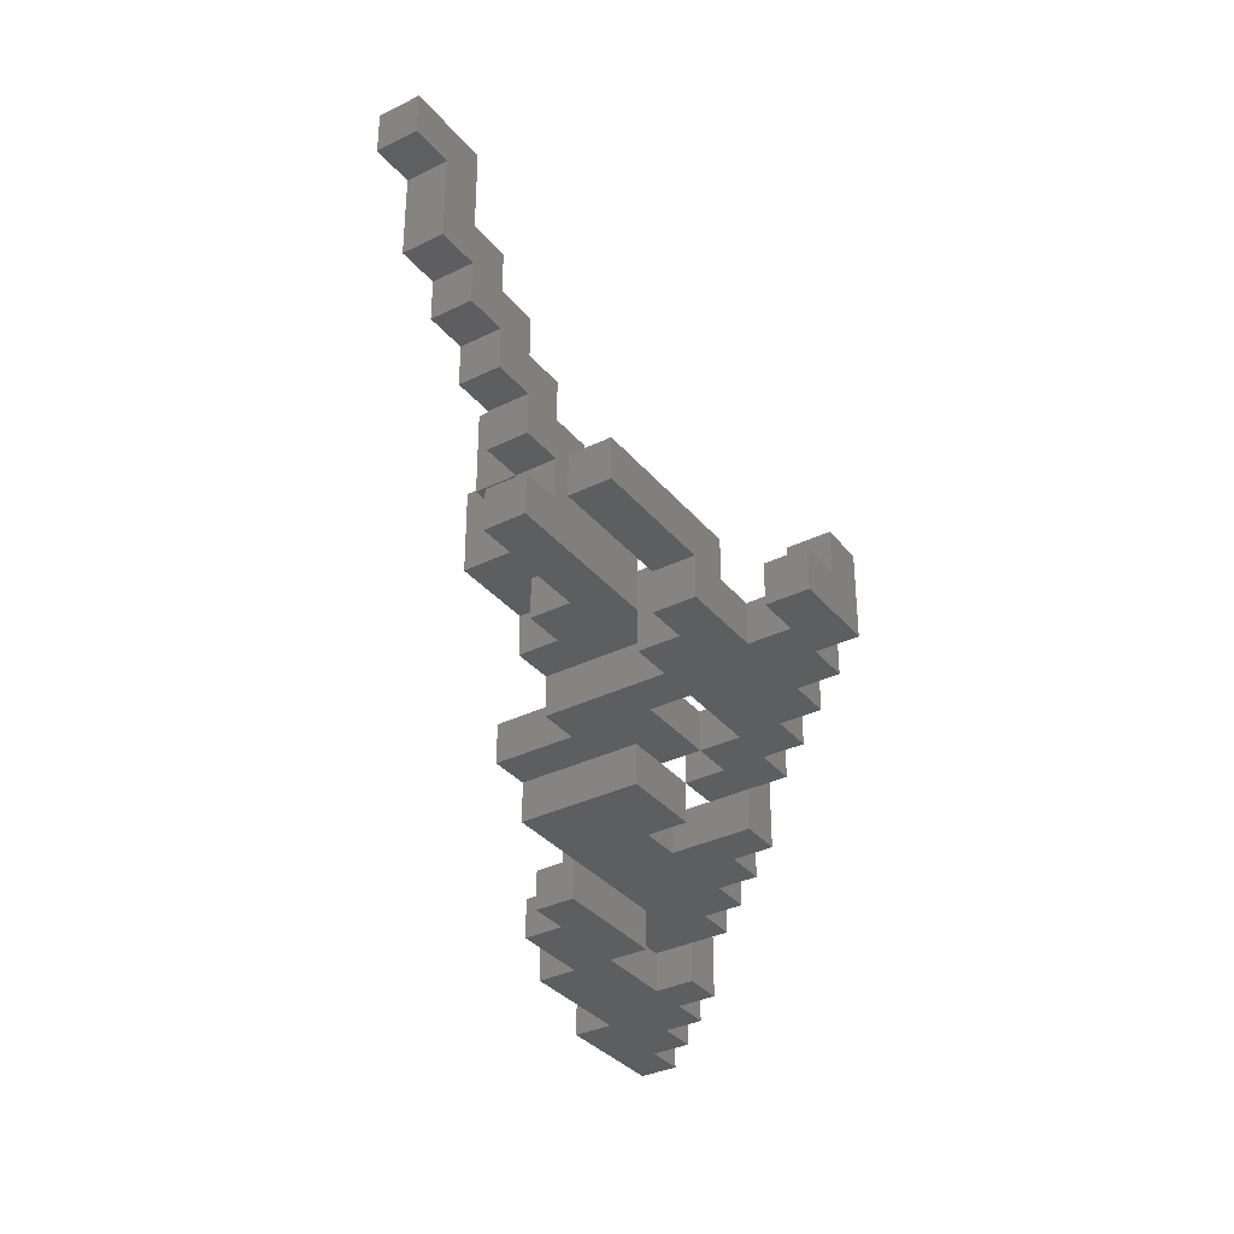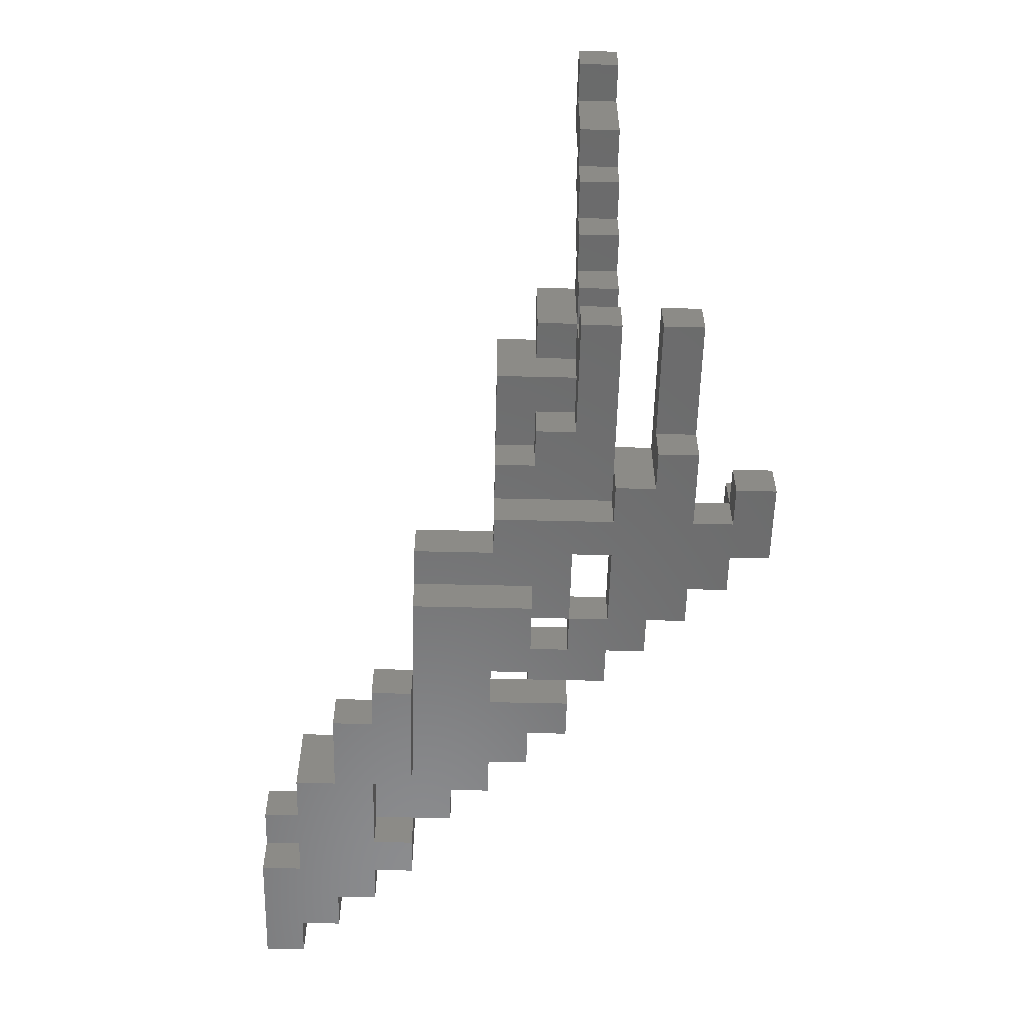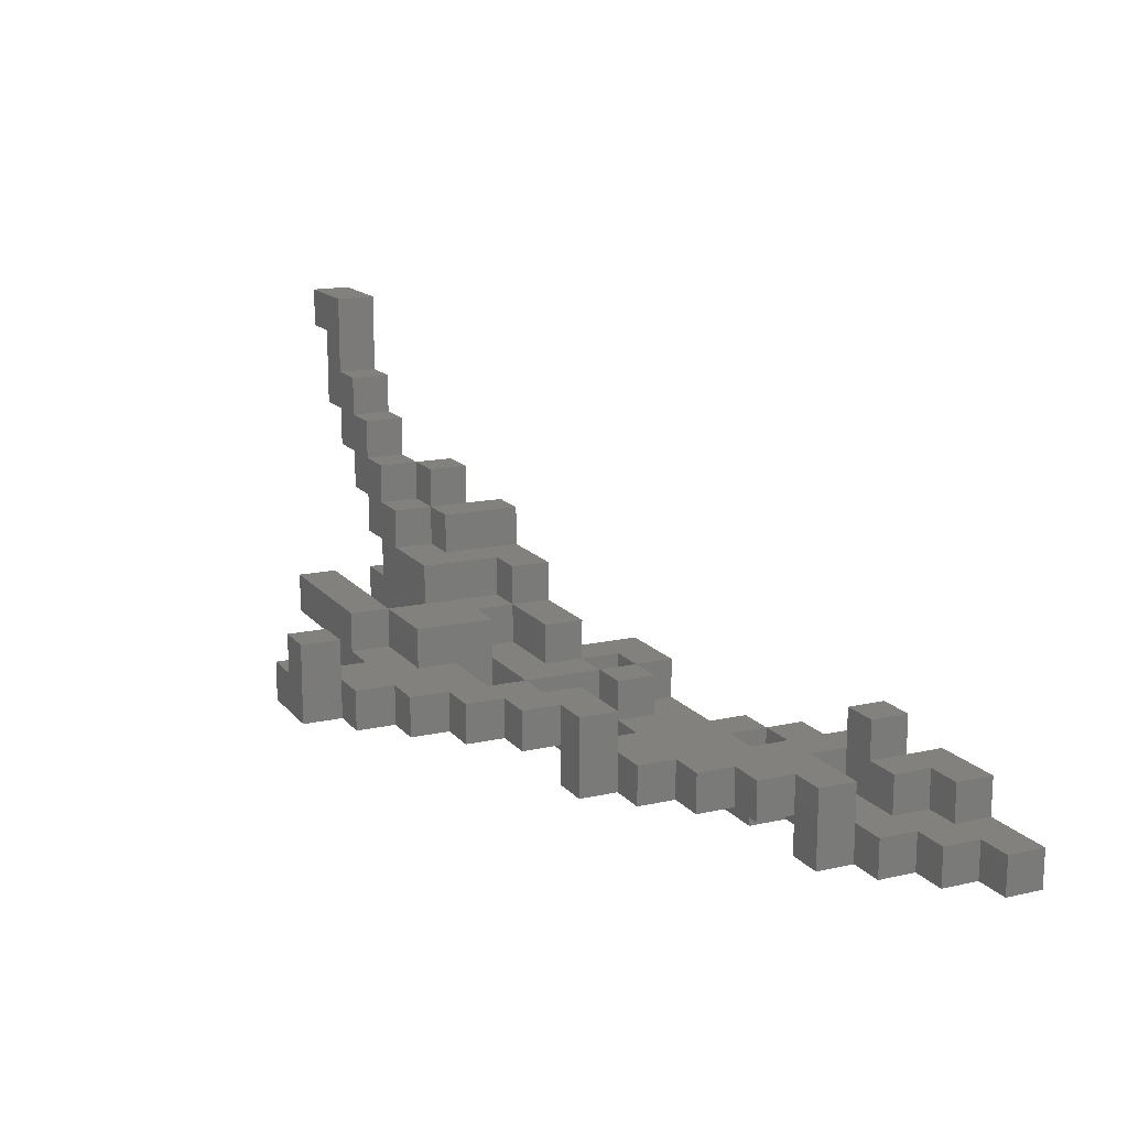
<metadata>
{"format":"stl","ext":"stl","renderer":"f3d","projection":"perspective","resolution":1024,"background":"white","views":[{"elev":-34.4,"azim":-56.5,"up":"+Y"},{"elev":-57.4,"azim":-91.4,"up":"+Y"},{"elev":15.3,"azim":64.7,"up":"+Y"}]}
</metadata>
<code>
# stl→obj: 369 verts, 780 faces
v 0 32 -13
v 0 31 -13
v 1 31 -13
v 1 32 -13
v 1 31 -14
v 0 31 -14
v 0 32 -14
v 1 32 -14
v 1 30 -13
v 1 29 -13
v 2 29 -13
v 2 30 -13
v 2 29 -14
v 1 29 -14
v 1 30 -14
v 2 30 -14
v 2 31 -13
v 2 31 -14
v 2 32 -13
v 2 32 -14
v 2 28 -13
v 3 28 -13
v 3 29 -13
v 3 28 -14
v 2 28 -14
v 3 29 -14
v 3 30 -13
v 3 30 -14
v 3 27 -13
v 4 27 -13
v 4 28 -13
v 4 27 -14
v 3 27 -14
v 4 28 -14
v 4 29 -13
v 4 29 -14
v 4 25 -11
v 4 24 -11
v 5 24 -11
v 5 25 -11
v 5 24 -12
v 4 24 -12
v 4 25 -12
v 5 25 -12
v 4 25 -13
v 4 24 -13
v 5 24 -13
v 5 25 -13
v 5 24 -14
v 4 24 -14
v 4 25 -14
v 5 25 -14
v 4 26 -13
v 5 26 -13
v 5 27 -13
v 5 26 -14
v 4 26 -14
v 5 27 -14
v 5 28 -13
v 5 28 -14
v 6 24 -11
v 6 25 -11
v 6 24 -12
v 6 25 -12
v 6 24 -13
v 6 25 -13
v 6 24 -14
v 6 25 -14
v 6 26 -13
v 6 26 -14
v 6 27 -13
v 6 27 -14
v 6 26 -15
v 5 26 -15
v 5 27 -15
v 6 27 -15
v 6 28 -14
v 5 28 -15
v 6 28 -15
v 7 24 -11
v 7 25 -11
v 7 24 -12
v 7 25 -12
v 7 24 -13
v 7 25 -13
v 7 24 -14
v 7 25 -14
v 7 26 -13
v 7 26 -14
v 6 25 -15
v 7 25 -15
v 7 27 -14
v 7 26 -15
v 7 27 -15
v 7 25 -16
v 6 25 -16
v 6 26 -16
v 7 26 -16
v 6 27 -16
v 7 27 -16
v 7 23 -11
v 8 23 -11
v 8 24 -11
v 8 23 -12
v 7 23 -12
v 8 24 -12
v 8 25 -11
v 8 25 -12
v 8 24 -13
v 8 25 -13
v 8 24 -14
v 8 26 -13
v 8 25 -14
v 8 26 -14
v 8 24 -15
v 7 24 -15
v 8 25 -15
v 8 26 -15
v 8 25 -16
v 8 26 -16
v 8 24 -9
v 8 23 -9
v 9 23 -9
v 9 24 -9
v 9 23 -10
v 8 23 -10
v 8 24 -10
v 9 24 -10
v 9 23 -11
v 9 24 -11
v 9 23 -12
v 9 24 -12
v 9 23 -13
v 8 23 -13
v 9 24 -13
v 9 25 -12
v 9 25 -13
v 9 24 -14
v 9 25 -14
v 9 24 -15
v 9 25 -15
v 9 24 -16
v 8 24 -16
v 9 25 -16
v 9 26 -15
v 9 26 -16
v 10 23 -9
v 10 24 -9
v 10 23 -10
v 10 24 -10
v 9 25 -9
v 10 25 -9
v 9 25 -10
v 10 25 -10
v 10 23 -11
v 10 24 -11
v 10 23 -12
v 10 24 -12
v 10 23 -13
v 10 25 -12
v 10 24 -13
v 10 25 -13
v 9 23 -14
v 10 23 -14
v 10 24 -14
v 10 25 -14
v 9 23 -15
v 10 23 -15
v 10 24 -15
v 10 23 -16
v 9 23 -16
v 10 24 -16
v 10 25 -15
v 10 25 -16
v 11 23 -10
v 11 24 -10
v 11 23 -11
v 11 24 -11
v 11 23 -12
v 11 24 -12
v 11 23 -13
v 11 24 -13
v 11 23 -14
v 11 24 -14
v 11 23 -15
v 11 24 -15
v 11 23 -16
v 11 25 -15
v 11 24 -16
v 11 25 -16
v 10 23 -17
v 10 24 -17
v 11 23 -17
v 11 24 -17
v 11 23 -18
v 10 23 -18
v 10 24 -18
v 11 24 -18
v 12 23 -11
v 12 24 -11
v 12 23 -12
v 12 24 -12
v 12 23 -13
v 12 24 -13
v 12 23 -14
v 12 24 -14
v 12 23 -15
v 12 24 -15
v 11 22 -15
v 12 22 -15
v 11 22 -16
v 12 22 -16
v 12 23 -16
v 12 24 -16
v 11 22 -17
v 12 22 -17
v 12 23 -17
v 12 22 -18
v 11 22 -18
v 12 23 -18
v 12 24 -17
v 12 24 -18
v 13 23 -12
v 13 24 -12
v 13 23 -13
v 13 24 -13
v 13 23 -14
v 13 24 -14
v 13 22 -15
v 13 23 -15
v 13 22 -16
v 13 23 -16
v 13 22 -17
v 13 24 -16
v 13 23 -17
v 13 24 -17
v 13 22 -18
v 13 23 -18
v 14 23 -13
v 14 24 -13
v 14 23 -14
v 14 24 -14
v 14 23 -15
v 13 24 -15
v 14 24 -15
v 14 22 -16
v 14 23 -16
v 14 22 -17
v 14 23 -17
v 14 22 -18
v 14 23 -18
v 13 21 -18
v 14 21 -18
v 14 21 -19
v 13 21 -19
v 13 22 -19
v 14 22 -19
v 14 22 -14
v 15 22 -14
v 15 23 -14
v 14 22 -15
v 15 22 -15
v 15 23 -15
v 15 24 -14
v 15 24 -15
v 15 22 -16
v 15 23 -16
v 15 22 -17
v 15 23 -17
v 15 22 -18
v 15 23 -18
v 15 21 -18
v 15 21 -19
v 15 22 -19
v 14 23 -19
v 15 23 -19
v 15 21 -20
v 14 21 -20
v 14 22 -20
v 15 22 -20
v 16 22 -15
v 16 23 -15
v 16 22 -16
v 16 23 -16
v 16 22 -17
v 16 23 -17
v 16 22 -18
v 16 23 -18
v 16 21 -18
v 16 21 -19
v 16 22 -19
v 16 21 -20
v 16 22 -20
v 16 23 -19
v 15 23 -20
v 16 23 -20
v 17 22 -16
v 17 23 -16
v 17 22 -17
v 17 23 -17
v 17 22 -18
v 17 23 -18
v 17 22 -19
v 17 23 -19
v 17 21 -19
v 17 21 -20
v 17 22 -20
v 17 23 -20
v 17 21 -21
v 16 21 -21
v 16 22 -21
v 17 22 -21
v 16 23 -21
v 17 23 -21
v 18 22 -17
v 18 23 -17
v 18 22 -18
v 18 23 -18
v 18 22 -19
v 18 23 -19
v 18 21 -19
v 18 21 -20
v 18 22 -20
v 18 21 -21
v 18 22 -21
v 18 23 -20
v 18 23 -21
v 17 24 -20
v 18 24 -20
v 17 24 -21
v 18 24 -21
v 18 21 -18
v 19 21 -18
v 19 22 -18
v 19 21 -19
v 19 22 -19
v 19 23 -18
v 19 23 -19
v 19 21 -20
v 19 22 -20
v 19 21 -21
v 19 22 -21
v 19 23 -20
v 19 23 -21
v 19 22 -22
v 18 22 -22
v 18 23 -22
v 19 23 -22
v 20 21 -19
v 20 22 -19
v 20 21 -20
v 20 22 -20
v 20 21 -21
v 20 22 -21
v 20 21 -22
v 19 21 -22
v 20 22 -22
v 20 23 -21
v 20 23 -22
v 21 21 -20
v 21 22 -20
v 21 21 -21
v 21 22 -21
v 21 21 -22
v 21 22 -22
v 22 21 -21
v 22 22 -21
v 22 21 -22
v 22 22 -22
f 1 2 3
f 3 4 1
f 5 6 7
f 7 8 5
f 6 2 1
f 1 7 6
f 5 3 2
f 2 6 5
f 1 4 8
f 8 7 1
f 9 10 11
f 11 12 9
f 13 14 15
f 15 16 13
f 14 10 9
f 9 15 14
f 13 11 10
f 10 14 13
f 3 9 12
f 12 17 3
f 16 15 5
f 5 18 16
f 15 9 3
f 3 5 15
f 17 12 16
f 16 18 17
f 4 3 17
f 17 19 4
f 18 5 8
f 8 20 18
f 19 17 18
f 18 20 19
f 4 19 20
f 20 8 4
f 11 21 22
f 22 23 11
f 24 25 13
f 13 26 24
f 25 21 11
f 11 13 25
f 24 22 21
f 21 25 24
f 12 11 23
f 23 27 12
f 26 13 16
f 16 28 26
f 27 23 26
f 26 28 27
f 12 27 28
f 28 16 12
f 22 29 30
f 30 31 22
f 32 33 24
f 24 34 32
f 33 29 22
f 22 24 33
f 32 30 29
f 29 33 32
f 23 22 31
f 31 35 23
f 34 24 26
f 26 36 34
f 35 31 34
f 34 36 35
f 23 35 36
f 36 26 23
f 37 38 39
f 39 40 37
f 41 42 43
f 43 44 41
f 42 38 37
f 37 43 42
f 41 39 38
f 38 42 41
f 37 40 44
f 44 43 37
f 45 46 47
f 47 48 45
f 49 50 51
f 51 52 49
f 50 46 45
f 45 51 50
f 49 47 46
f 46 50 49
f 45 48 52
f 52 51 45
f 30 53 54
f 54 55 30
f 56 57 32
f 32 58 56
f 57 53 30
f 30 32 57
f 56 54 53
f 53 57 56
f 31 30 55
f 55 59 31
f 58 32 34
f 34 60 58
f 59 55 58
f 58 60 59
f 31 59 60
f 60 34 31
f 40 39 61
f 61 62 40
f 63 41 44
f 44 64 63
f 63 61 39
f 39 41 63
f 40 62 64
f 64 44 40
f 48 47 65
f 65 66 48
f 67 49 52
f 52 68 67
f 67 65 47
f 47 49 67
f 54 48 66
f 66 69 54
f 68 52 56
f 56 70 68
f 52 48 54
f 54 56 52
f 55 54 69
f 69 71 55
f 71 69 70
f 70 72 71
f 55 71 72
f 72 58 55
f 73 74 75
f 75 76 73
f 74 56 58
f 58 75 74
f 73 70 56
f 56 74 73
f 60 58 72
f 72 77 60
f 76 75 78
f 78 79 76
f 75 58 60
f 60 78 75
f 77 72 76
f 76 79 77
f 60 77 79
f 79 78 60
f 62 61 80
f 80 81 62
f 82 63 64
f 64 83 82
f 82 80 61
f 61 63 82
f 62 81 83
f 83 64 62
f 66 65 84
f 84 85 66
f 86 67 68
f 68 87 86
f 86 84 65
f 65 67 86
f 69 66 85
f 85 88 69
f 69 88 89
f 89 70 69
f 90 68 70
f 70 73 90
f 91 87 68
f 68 90 91
f 72 70 89
f 89 92 72
f 92 89 93
f 93 94 92
f 72 92 94
f 94 76 72
f 95 96 97
f 97 98 95
f 96 90 73
f 73 97 96
f 95 91 90
f 90 96 95
f 98 97 99
f 99 100 98
f 97 73 76
f 76 99 97
f 94 93 98
f 98 100 94
f 76 94 100
f 100 99 76
f 80 101 102
f 102 103 80
f 104 105 82
f 82 106 104
f 105 101 80
f 80 82 105
f 104 102 101
f 101 105 104
f 81 80 103
f 103 107 81
f 106 82 83
f 83 108 106
f 107 103 106
f 106 108 107
f 81 107 108
f 108 83 81
f 85 84 109
f 109 110 85
f 111 109 84
f 84 86 111
f 88 85 110
f 110 112 88
f 112 110 113
f 113 114 112
f 88 112 114
f 114 89 88
f 115 116 91
f 91 117 115
f 116 86 87
f 87 91 116
f 115 111 86
f 86 116 115
f 114 113 117
f 117 118 114
f 89 114 118
f 118 93 89
f 119 95 98
f 98 120 119
f 119 117 91
f 91 95 119
f 93 118 120
f 120 98 93
f 121 122 123
f 123 124 121
f 125 126 127
f 127 128 125
f 126 122 121
f 121 127 126
f 125 123 122
f 122 126 125
f 121 124 128
f 128 127 121
f 103 102 129
f 129 130 103
f 131 129 102
f 102 104 131
f 103 130 132
f 132 106 103
f 133 134 109
f 109 135 133
f 134 104 106
f 106 109 134
f 133 131 104
f 104 134 133
f 108 106 132
f 132 136 108
f 109 106 108
f 108 110 109
f 108 136 137
f 137 110 108
f 138 135 109
f 109 111 138
f 110 137 139
f 139 113 110
f 139 138 140
f 140 141 139
f 140 138 111
f 111 115 140
f 113 139 141
f 141 117 113
f 142 143 119
f 119 144 142
f 143 115 117
f 117 119 143
f 142 140 115
f 115 143 142
f 118 117 141
f 141 145 118
f 144 119 120
f 120 146 144
f 145 141 144
f 144 146 145
f 118 145 146
f 146 120 118
f 124 123 147
f 147 148 124
f 148 147 149
f 149 150 148
f 149 147 123
f 123 125 149
f 151 124 148
f 148 152 151
f 150 128 153
f 153 154 150
f 128 124 151
f 151 153 128
f 152 148 150
f 150 154 152
f 151 152 154
f 154 153 151
f 129 125 128
f 128 130 129
f 155 149 125
f 125 129 155
f 128 150 156
f 156 130 128
f 157 155 129
f 129 131 157
f 130 156 158
f 158 132 130
f 159 157 131
f 131 133 159
f 136 132 158
f 158 160 136
f 160 158 161
f 161 162 160
f 136 160 162
f 162 137 136
f 163 133 135
f 135 138 163
f 161 159 164
f 164 165 161
f 164 159 133
f 133 163 164
f 165 138 139
f 139 166 165
f 162 161 165
f 165 166 162
f 137 162 166
f 166 139 137
f 167 163 138
f 138 140 167
f 168 164 163
f 163 167 168
f 138 165 169
f 169 140 138
f 170 171 142
f 142 172 170
f 171 167 140
f 140 142 171
f 170 168 167
f 167 171 170
f 141 140 169
f 169 173 141
f 172 142 144
f 144 174 172
f 141 173 174
f 174 144 141
f 150 149 175
f 175 176 150
f 176 175 177
f 177 178 176
f 177 175 149
f 149 155 177
f 150 176 178
f 178 156 150
f 179 177 155
f 155 157 179
f 156 178 180
f 180 158 156
f 181 159 161
f 161 182 181
f 181 179 157
f 157 159 181
f 158 180 182
f 182 161 158
f 165 164 183
f 183 184 165
f 185 183 164
f 164 168 185
f 165 184 186
f 186 169 165
f 187 185 168
f 168 170 187
f 173 169 186
f 186 188 173
f 189 172 174
f 174 190 189
f 188 186 189
f 189 190 188
f 173 188 190
f 190 174 173
f 191 170 172
f 172 192 191
f 189 187 193
f 193 194 189
f 193 187 170
f 170 191 193
f 172 189 194
f 194 192 172
f 195 196 197
f 197 198 195
f 196 191 192
f 192 197 196
f 195 193 191
f 191 196 195
f 192 194 198
f 198 197 192
f 178 177 199
f 199 200 178
f 200 199 201
f 201 202 200
f 201 199 177
f 177 179 201
f 178 200 202
f 202 180 178
f 203 181 182
f 182 204 203
f 203 201 179
f 179 181 203
f 180 202 204
f 204 182 180
f 184 183 205
f 205 206 184
f 206 205 207
f 207 208 206
f 207 205 183
f 183 185 207
f 184 206 208
f 208 186 184
f 185 209 210
f 210 207 185
f 211 209 185
f 185 187 211
f 212 210 209
f 209 211 212
f 213 187 189
f 189 214 213
f 208 207 213
f 213 214 208
f 186 208 214
f 214 189 186
f 215 211 187
f 187 193 215
f 216 212 211
f 211 215 216
f 187 213 217
f 217 193 187
f 218 219 195
f 195 220 218
f 219 215 193
f 193 195 219
f 218 216 215
f 215 219 218
f 194 193 217
f 217 221 194
f 220 195 198
f 198 222 220
f 221 217 220
f 220 222 221
f 194 221 222
f 222 198 194
f 202 201 223
f 223 224 202
f 224 223 225
f 225 226 224
f 225 223 201
f 201 203 225
f 202 224 226
f 226 204 202
f 227 205 206
f 206 228 227
f 205 203 204
f 204 206 205
f 227 225 203
f 203 205 227
f 204 226 228
f 228 206 204
f 207 210 229
f 229 230 207
f 230 229 231
f 231 232 230
f 231 229 210
f 210 212 231
f 207 230 232
f 232 213 207
f 233 231 212
f 212 216 233
f 214 213 232
f 232 234 214
f 235 217 221
f 221 236 235
f 217 213 214
f 214 221 217
f 234 232 235
f 235 236 234
f 214 234 236
f 236 221 214
f 237 218 220
f 220 238 237
f 237 233 216
f 216 218 237
f 217 235 238
f 238 220 217
f 226 225 239
f 239 240 226
f 240 239 241
f 241 242 240
f 241 239 225
f 225 227 241
f 226 240 242
f 242 228 226
f 243 230 244
f 244 245 243
f 230 227 228
f 228 244 230
f 243 241 227
f 227 230 243
f 228 242 245
f 245 244 228
f 232 231 246
f 246 247 232
f 248 246 231
f 231 233 248
f 232 247 249
f 249 235 232
f 250 237 238
f 238 251 250
f 250 248 233
f 233 237 250
f 235 249 251
f 251 238 235
f 237 252 253
f 253 250 237
f 254 255 256
f 256 257 254
f 255 252 237
f 237 256 255
f 254 253 252
f 252 255 254
f 237 250 257
f 257 256 237
f 241 258 259
f 259 260 241
f 261 258 241
f 241 243 261
f 260 259 262
f 262 263 260
f 262 259 258
f 258 261 262
f 242 241 260
f 260 264 242
f 263 243 245
f 245 265 263
f 264 260 263
f 263 265 264
f 242 264 265
f 265 245 242
f 246 261 243
f 243 247 246
f 266 262 261
f 261 246 266
f 243 263 267
f 267 247 243
f 268 266 246
f 246 248 268
f 247 267 269
f 269 249 247
f 270 268 248
f 248 250 270
f 249 269 271
f 271 251 249
f 250 253 272
f 272 270 250
f 273 272 253
f 253 254 273
f 274 257 275
f 275 276 274
f 257 250 251
f 251 275 257
f 271 270 274
f 274 276 271
f 251 271 276
f 276 275 251
f 277 278 279
f 279 280 277
f 278 254 257
f 257 279 278
f 277 273 254
f 254 278 277
f 257 274 280
f 280 279 257
f 263 262 281
f 281 282 263
f 282 281 283
f 283 284 282
f 283 281 262
f 262 266 283
f 263 282 284
f 284 267 263
f 285 283 266
f 266 268 285
f 267 284 286
f 286 269 267
f 287 270 271
f 271 288 287
f 287 285 268
f 268 270 287
f 269 286 288
f 288 271 269
f 270 272 289
f 289 287 270
f 287 289 290
f 290 291 287
f 290 289 272
f 272 273 290
f 270 287 291
f 291 274 270
f 292 277 280
f 280 293 292
f 292 290 273
f 273 277 292
f 276 274 291
f 291 294 276
f 293 280 295
f 295 296 293
f 280 274 276
f 276 295 280
f 276 294 296
f 296 295 276
f 284 283 297
f 297 298 284
f 298 297 299
f 299 300 298
f 299 297 283
f 283 285 299
f 284 298 300
f 300 286 284
f 301 299 285
f 285 287 301
f 286 300 302
f 302 288 286
f 291 287 288
f 288 294 291
f 303 301 287
f 287 291 303
f 288 302 304
f 304 294 288
f 291 290 305
f 305 303 291
f 306 305 290
f 290 292 306
f 304 303 307
f 307 308 304
f 294 304 308
f 308 296 294
f 309 310 311
f 311 312 309
f 310 292 293
f 293 311 310
f 309 306 292
f 292 310 309
f 312 311 313
f 313 314 312
f 311 293 296
f 296 313 311
f 296 308 314
f 314 313 296
f 300 299 315
f 315 316 300
f 316 315 317
f 317 318 316
f 317 315 299
f 299 301 317
f 300 316 318
f 318 302 300
f 319 303 304
f 304 320 319
f 319 317 301
f 301 303 319
f 302 318 320
f 320 304 302
f 303 305 321
f 321 319 303
f 322 321 305
f 305 306 322
f 303 319 323
f 323 307 303
f 324 309 312
f 312 325 324
f 324 322 306
f 306 309 324
f 308 307 323
f 323 326 308
f 325 312 314
f 314 327 325
f 328 308 326
f 326 329 328
f 327 314 330
f 330 331 327
f 314 308 328
f 328 330 314
f 329 326 327
f 327 331 329
f 328 329 331
f 331 330 328
f 317 332 333
f 333 334 317
f 321 332 317
f 317 319 321
f 334 333 335
f 335 336 334
f 335 333 332
f 332 321 335
f 318 317 334
f 334 337 318
f 336 319 320
f 320 338 336
f 337 334 336
f 336 338 337
f 318 337 338
f 338 320 318
f 339 335 321
f 321 322 339
f 319 336 340
f 340 323 319
f 341 324 325
f 325 342 341
f 341 339 322
f 322 324 341
f 326 323 340
f 340 343 326
f 343 340 342
f 342 344 343
f 326 343 344
f 344 327 326
f 345 346 347
f 347 348 345
f 346 325 327
f 327 347 346
f 345 342 325
f 325 346 345
f 327 344 348
f 348 347 327
f 336 335 349
f 349 350 336
f 350 349 351
f 351 352 350
f 351 349 335
f 335 339 351
f 336 350 352
f 352 340 336
f 353 351 339
f 339 341 353
f 340 352 354
f 354 342 340
f 355 356 345
f 345 357 355
f 356 341 342
f 342 345 356
f 355 353 341
f 341 356 355
f 344 342 354
f 354 358 344
f 357 345 348
f 348 359 357
f 358 354 357
f 357 359 358
f 344 358 359
f 359 348 344
f 352 351 360
f 360 361 352
f 361 360 362
f 362 363 361
f 362 360 351
f 351 353 362
f 352 361 363
f 363 354 352
f 364 355 357
f 357 365 364
f 364 362 353
f 353 355 364
f 354 363 365
f 365 357 354
f 363 362 366
f 366 367 363
f 368 364 365
f 365 369 368
f 367 366 368
f 368 369 367
f 368 366 362
f 362 364 368
f 363 367 369
f 369 365 363

</code>
